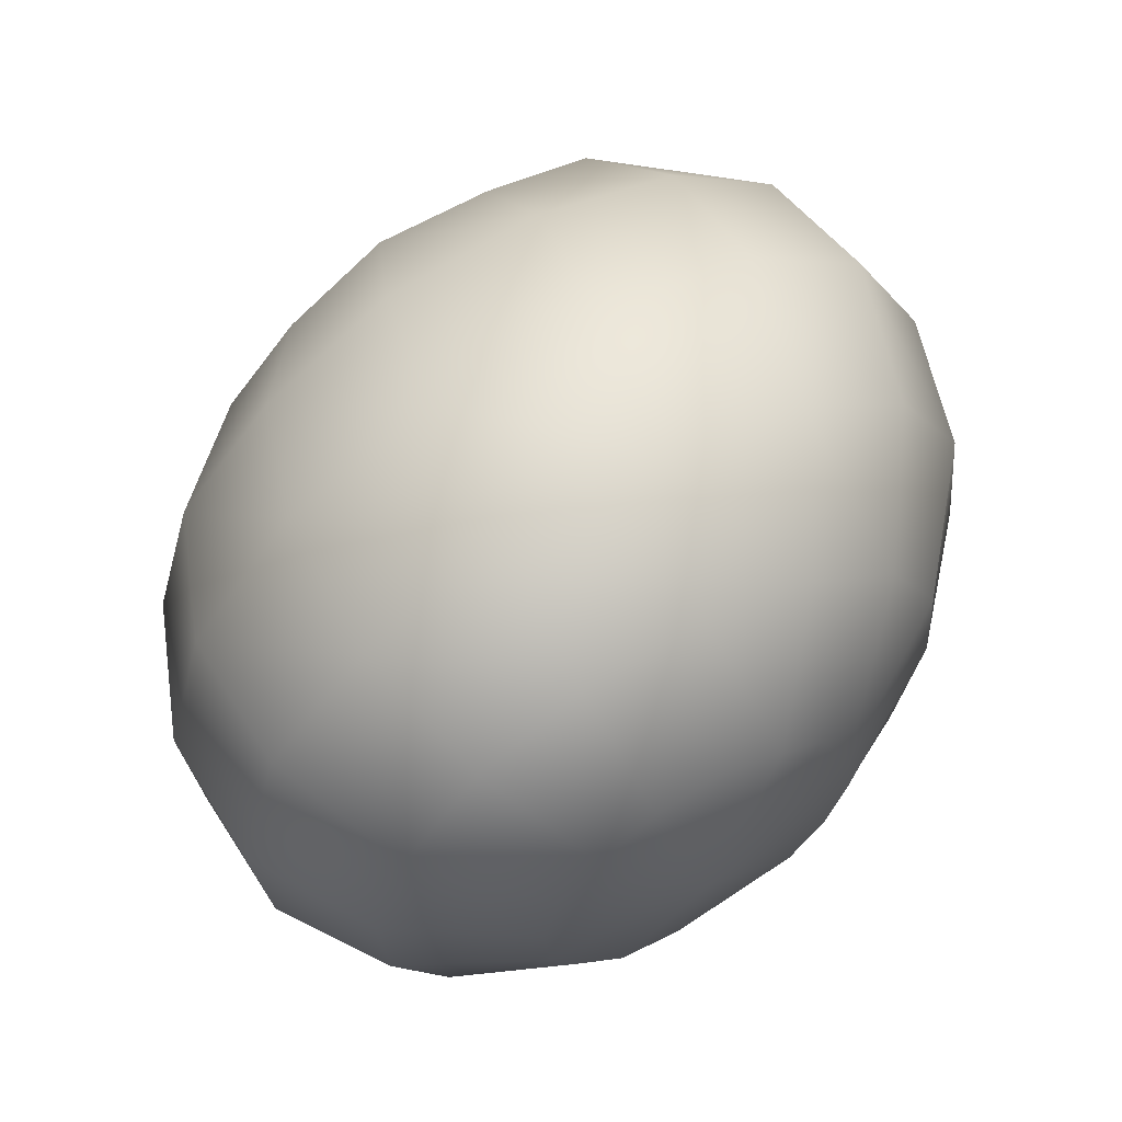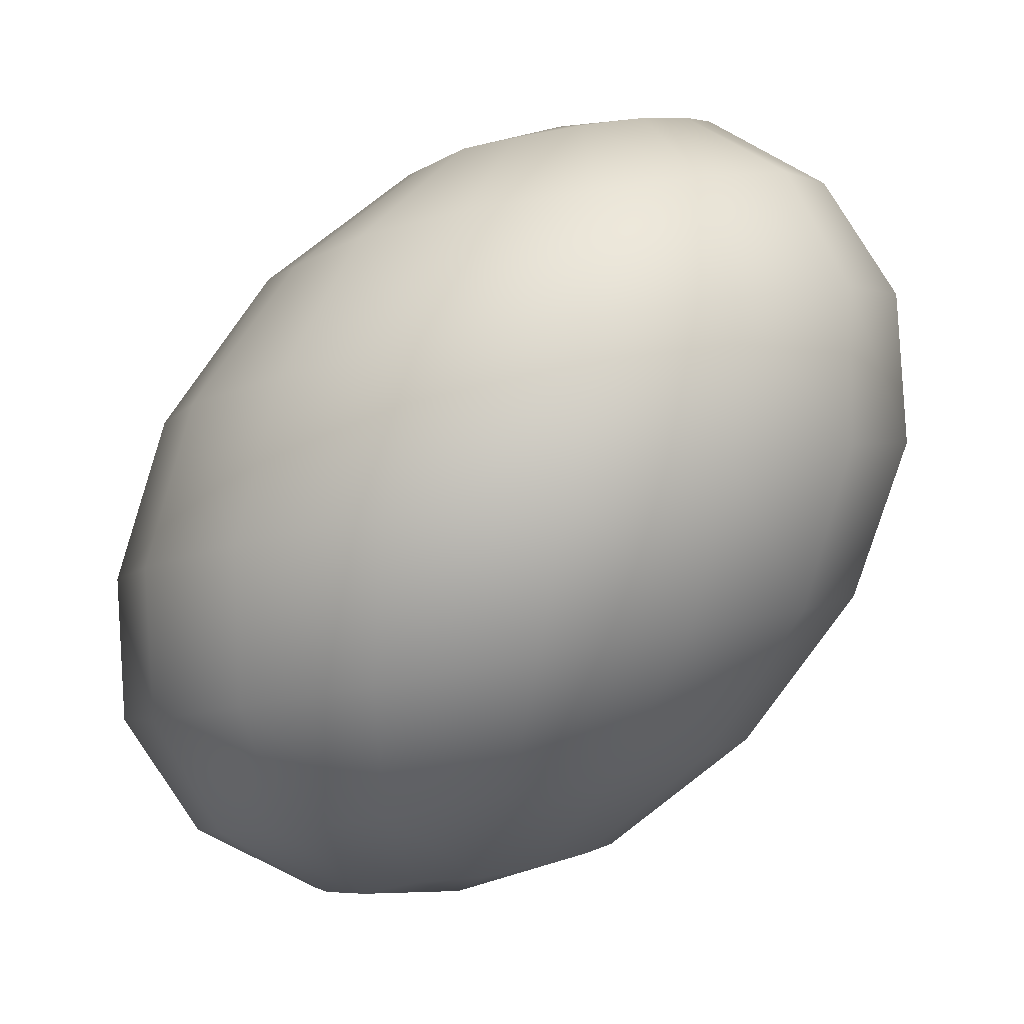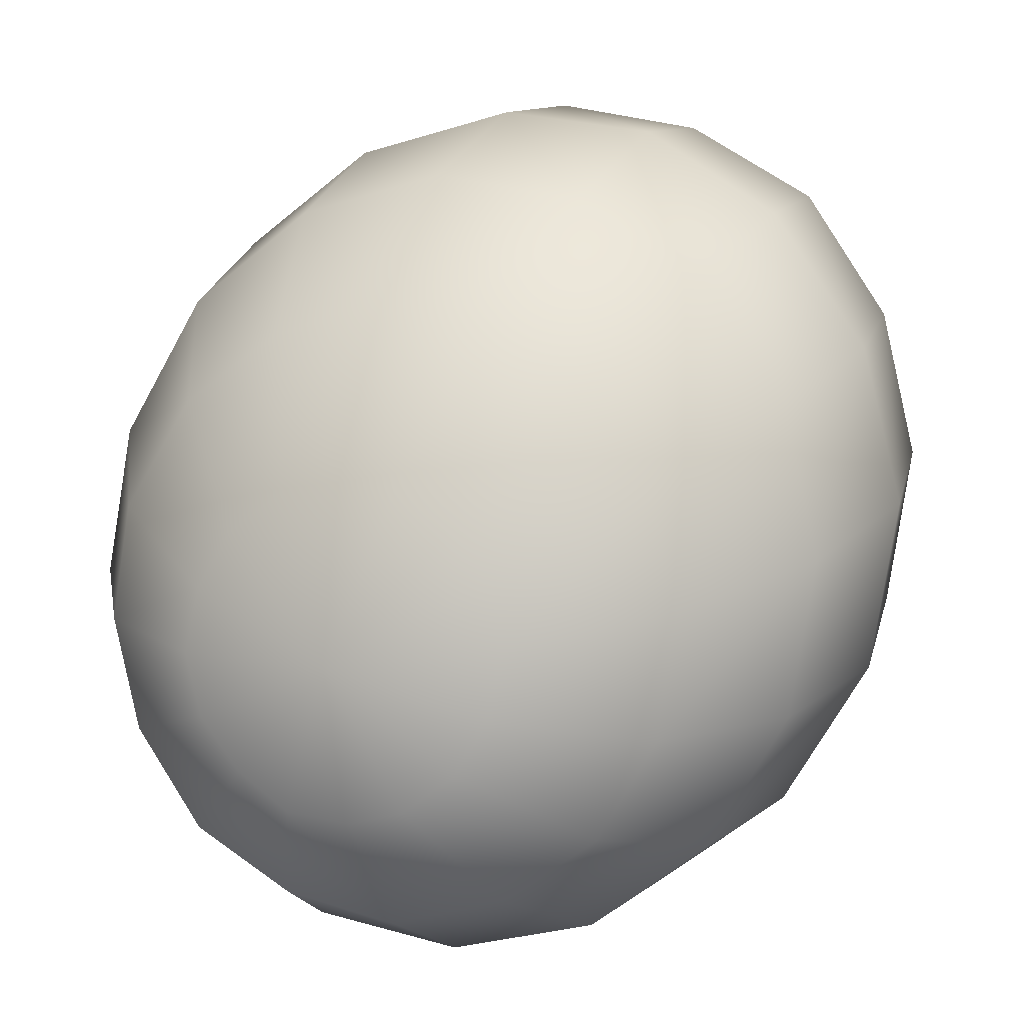
<metadata>
{"format":"obj","ext":"obj","renderer":"f3d","projection":"perspective","resolution":1024,"background":"white","views":[{"elev":-24.9,"azim":-137.8,"up":"+Z"},{"elev":27.6,"azim":-72.3,"up":"+Z"},{"elev":-61.4,"azim":-12.4,"up":"+Z"}]}
</metadata>
<code>
o model_202
v -0.01236 0.0002206 -0.02561
v -0.01641 0.009927 -0.02468
v -0.01281 0.01081 -0.02699
v -0.01146 0.01963 -0.02376
v -0.0182 0.01831 -0.02007
v -0.01236 0.0002206 -0.02561
v -0.01955 0.007721 -0.02238
v -0.0182 0.01831 -0.02007
v -0.0236 0.0139 -0.01592
v -0.008315 0.02581 -0.0173
v -0.0173 0.02404 -0.01223
v -0.0236 0.0139 -0.01592
v -0.0173 0.02404 -0.01223
v -0.02405 0.01831 -0.007151
v -0.003821 0.02802 -0.008074
v -0.01326 0.02581 -0.002999
v -0.01236 0.0002206 -0.02561
v -0.02135 0.004191 -0.02053
v -0.02674 0.007721 -0.01223
v -0.01236 0.0002206 -0.02561
v -0.02135 0.0002206 -0.01869
v -0.02674 0.007721 -0.01223
v -0.02719 0.0002206 -0.009458
v -0.02405 0.01831 -0.007151
v -0.02809 0.009927 -0.002076
v -0.01326 0.02581 -0.002999
v -0.0209 0.01963 0.002999
v 0.001124 0.02581 0.002076
v -0.007416 0.02404 0.007151
v -0.0209 0.01963 0.002999
v -0.007416 0.02404 0.007151
v -0.01461 0.01831 0.01269
v 0.006068 0.01963 0.01223
v -0.0006743 0.01831 0.01638
v -0.02809 0.009927 -0.002076
v -0.0254 0.01081 0.008535
v -0.02719 0.0002206 -0.009458
v -0.02854 0.0002206 0.001615
v -0.02854 0.0002206 0.001615
v -0.0254 0.01081 0.008535
v -0.02584 0.0002206 0.01269
v -0.01461 0.01831 0.01269
v -0.01865 0.009927 0.01776
v -0.0006743 0.01831 0.01638
v -0.006068 0.0139 0.02007
v -0.01865 0.009927 0.01776
v -0.006068 0.0139 0.02007
v -0.009214 0.007721 0.02422
v -0.02584 0.0002206 0.01269
v -0.0191 0.0002206 0.02145
v -0.02225 -0.01081 0.01453
v -0.0254 -0.009927 0.003922
v -0.02225 -0.01081 0.01453
v -0.0191 0.0002206 0.02145
v -0.01596 -0.009927 0.0233
v -0.009214 0.007721 0.02422
v -0.009214 0.0002206 0.02699
v 0.002023 0.004191 0.02699
v 0.003371 0.007721 0.02468
v 0.006517 0.009927 0.02284
v 0.01236 0.0002206 0.02561
v 0.003371 0.007721 0.02468
v 0.01011 0.01081 0.02053
v 0.01236 0.0002206 0.02561
v 0.006517 0.009927 0.02284
v 0.002023 0.004191 0.02699
v 0.01236 0.0002206 0.02561
v -0.009214 0.0002206 0.02699
v 0.001573 0.0002206 0.02837
v 0.01236 0.0002206 0.02561
v 0.001573 0.0002206 0.02837
v 0.002922 -0.004191 0.0293
v -0.006967 -0.007721 0.02837
v 0.002922 -0.004191 0.0293
v 0.01236 0.0002206 0.02561
v 0.005618 -0.007721 0.0293
v -0.002023 -0.0139 0.02837
v 0.01236 0.0002206 0.02561
v 0.005618 -0.007721 0.0293
v 0.009214 -0.009927 0.02837
v 0.00427 -0.01831 0.02699
v 0.009214 -0.009927 0.02837
v 0.01236 0.0002206 0.02561
v 0.01281 -0.01081 0.02699
v 0.01146 -0.01963 0.02376
v 0.01236 0.0002206 0.02561
v 0.01281 -0.01081 0.02699
v 0.01641 -0.009927 0.02468
v 0.0182 -0.01831 0.02007
v 0.01641 -0.009927 0.02468
v 0.01236 0.0002206 0.02561
v 0.01955 -0.007721 0.02284
v 0.0236 -0.0139 0.01638
v 0.01236 0.0002206 0.02561
v 0.01955 -0.007721 0.02284
v 0.0209 -0.004191 0.02053
v 0.02674 -0.007721 0.01223
v 0.0209 -0.004191 0.02053
v 0.01236 0.0002206 0.02561
v 0.02135 0.0002206 0.01915
v 0.02674 0.0002206 0.009458
v 0.01236 0.0002206 0.02561
v 0.02135 0.0002206 0.01915
v 0.02 0.004191 0.01822
v 0.0245 0.007721 0.008074
v 0.02 0.004191 0.01822
v 0.01236 0.0002206 0.02561
v 0.0173 0.007721 0.01822
v 0.01955 0.0139 0.008074
v 0.01236 0.0002206 0.02561
v 0.0173 0.007721 0.01822
v 0.01371 0.009927 0.01915
v 0.01326 0.01831 0.009458
v 0.01371 0.009927 0.01915
v 0.01236 0.0002206 0.02561
v 0.01011 0.01081 0.02053
v 0.006068 0.01963 0.01223
v 0.01236 0.0002206 0.02561
v 0.01011 0.01081 0.02053
v 0.006068 0.01963 0.01223
v 0.001124 0.02581 0.002076
v 0.01056 0.02404 -0.001615
v 0.01326 0.01831 0.009458
v 0.0191 0.01831 -0.00346
v 0.001124 0.02581 0.002076
v -0.003821 0.02802 -0.008074
v 0.006517 0.02581 -0.01223
v 0.01056 0.02404 -0.001615
v 0.01551 0.01963 -0.01453
v 0.01955 0.0139 0.008074
v 0.0254 0.009927 -0.00346
v 0.0191 0.01831 -0.00346
v 0.02225 0.01081 -0.01453
v 0.0245 0.007721 0.008074
v 0.02854 0.0002206 -0.001615
v 0.0254 0.009927 -0.00346
v 0.02584 0.0002206 -0.01223
v 0.02674 0.0002206 0.009458
v 0.02809 -0.009927 0.002537
v 0.02854 0.0002206 -0.001615
v 0.0254 -0.01081 -0.008074
v 0.02674 -0.007721 0.01223
v 0.02405 -0.01831 0.007151
v 0.02809 -0.009927 0.002537
v 0.0209 -0.01963 -0.002999
v 0.0236 -0.0139 0.01638
v 0.0173 -0.02404 0.01269
v 0.02405 -0.01831 0.007151
v 0.01326 -0.02581 0.002999
v 0.0182 -0.01831 0.02007
v 0.008315 -0.02581 0.0173
v 0.0173 -0.02404 0.01269
v 0.00382 -0.02802 0.008074
v 0.01146 -0.01963 0.02376
v -0.001124 -0.02404 0.02145
v 0.008315 -0.02581 0.0173
v -0.006068 -0.02581 0.01223
v 0.00427 -0.01831 0.02699
v -0.009664 -0.01831 0.0233
v -0.001124 -0.02404 0.02145
v -0.01551 -0.01963 0.01453
v -0.002023 -0.0139 0.02837
v -0.01596 -0.009927 0.0233
v -0.009664 -0.01831 0.0233
v -0.006967 -0.007721 0.02837
v -0.006068 -0.02581 0.01223
v -0.01056 -0.02404 0.001615
v -0.0191 -0.01831 0.003922
v -0.01551 -0.01963 0.01453
v -0.01056 -0.02404 0.001615
v -0.01326 -0.01831 -0.009458
v -0.01955 -0.0139 -0.007613
v -0.0191 -0.01831 0.003922
v -0.0245 -0.007721 -0.007613
v -0.01326 -0.01831 -0.009458
v -0.01371 -0.009927 -0.01915
v -0.0173 -0.007721 -0.01822
v -0.01236 0.0002206 -0.02561
v -0.01955 -0.0139 -0.007613
v -0.02 -0.004191 -0.01822
v -0.01236 0.0002206 -0.02561
v -0.01236 0.0002206 -0.02561
v -0.0245 -0.007721 -0.007613
v -0.0254 -0.009927 0.003922
v -0.01236 0.0002206 -0.02561
v -0.01011 -0.01081 -0.02053
v -0.006068 -0.01963 -0.01223
v -0.01236 0.0002206 -0.02561
v -0.006068 -0.009927 -0.02238
v -0.006068 -0.01963 -0.01223
v 0.0006741 -0.01831 -0.01592
v -0.001124 -0.02581 -0.002076
v -0.001124 -0.02581 -0.002076
v 0.00382 -0.02802 0.008074
v 0.0006741 -0.01831 -0.01592
v 0.007866 -0.02404 -0.007151
v -0.01236 0.0002206 -0.02561
v -0.003371 -0.007721 -0.02468
v 0.006068 -0.0139 -0.02007
v -0.01236 0.0002206 -0.02561
v -0.001573 -0.004191 -0.02699
v 0.006068 -0.0139 -0.02007
v 0.009214 -0.007721 -0.02376
v 0.007866 -0.02404 -0.007151
v 0.01461 -0.01831 -0.01223
v 0.01326 -0.02581 0.002999
v 0.01461 -0.01831 -0.01223
v 0.0209 -0.01963 -0.002999
v 0.009214 -0.007721 -0.02376
v 0.01865 -0.009927 -0.0173
v -0.01236 0.0002206 -0.02561
v -0.001573 0.0002206 -0.02837
v 0.009664 0.0002206 -0.02699
v -0.01236 0.0002206 -0.02561
v -0.002922 0.004191 -0.0293
v 0.009664 0.0002206 -0.02699
v 0.007416 0.007721 -0.02837
v 0.01865 -0.009927 -0.0173
v 0.0191 0.0002206 -0.02099
v 0.0254 -0.01081 -0.008074
v 0.0191 0.0002206 -0.02099
v 0.02584 0.0002206 -0.01223
v 0.007416 0.007721 -0.02837
v 0.01596 0.009927 -0.0233
v -0.01236 0.0002206 -0.02561
v -0.005618 0.007721 -0.0293
v 0.002472 0.0139 -0.02837
v -0.01236 0.0002206 -0.02561
v -0.008765 0.009927 -0.02837
v 0.002472 0.0139 -0.02837
v -0.00427 0.01831 -0.02699
v 0.01596 0.009927 -0.0233
v 0.009664 0.01831 -0.0233
v 0.02225 0.01081 -0.01453
v 0.009664 0.01831 -0.0233
v 0.01551 0.01963 -0.01453
v -0.00427 0.01831 -0.02699
v 0.001124 0.02404 -0.02099
v -0.01236 0.0002206 -0.02561
v -0.01281 0.01081 -0.02699
v -0.01146 0.01963 -0.02376
v -0.01146 0.01963 -0.02376
v 0.001124 0.02404 -0.02099
v -0.008315 0.02581 -0.0173
v 0.006517 0.02581 -0.01223
v -0.008315 0.02581 -0.0173
v -0.003821 0.02802 -0.008074
f 1 2 3
f 2 2 3
f 3 2 4
f 2 5 4
f 4 5 5
f 5 6 5
f 5 6 6
f 6 7 6
f 6 7 2
f 7 7 2
f 2 7 8
f 7 9 8
f 8 9 9
f 9 4 9
f 9 4 4
f 4 8 4
f 4 8 10
f 8 11 10
f 10 11 11
f 11 8 11
f 11 8 8
f 8 12 8
f 8 12 13
f 12 14 13
f 13 14 14
f 14 10 14
f 14 10 10
f 10 13 10
f 10 13 15
f 13 16 15
f 15 16 16
f 16 17 16
f 16 17 17
f 17 18 17
f 17 18 7
f 18 18 7
f 7 18 12
f 18 19 12
f 12 19 19
f 19 20 19
f 19 20 20
f 20 21 20
f 20 21 18
f 21 21 18
f 18 21 22
f 21 23 22
f 22 23 23
f 23 12 23
f 23 12 12
f 12 22 12
f 12 22 24
f 22 25 24
f 24 25 25
f 25 13 25
f 25 13 13
f 13 24 13
f 13 24 26
f 24 27 26
f 26 27 27
f 27 15 27
f 27 15 15
f 15 26 15
f 15 26 28
f 26 29 28
f 28 29 29
f 29 26 29
f 29 26 26
f 26 30 26
f 26 30 31
f 30 32 31
f 31 32 32
f 32 28 32
f 32 28 28
f 28 31 28
f 28 31 33
f 31 34 33
f 33 34 34
f 34 24 34
f 34 24 24
f 24 35 24
f 24 35 30
f 35 36 30
f 30 36 36
f 36 22 36
f 36 22 22
f 22 37 22
f 22 37 35
f 37 38 35
f 35 38 38
f 38 35 38
f 38 35 35
f 35 39 35
f 35 39 40
f 39 41 40
f 40 41 41
f 41 30 41
f 41 30 30
f 30 40 30
f 30 40 42
f 40 43 42
f 42 43 43
f 43 31 43
f 43 31 31
f 31 42 31
f 31 42 44
f 42 45 44
f 44 45 45
f 45 42 45
f 45 42 42
f 42 46 42
f 42 46 47
f 46 48 47
f 47 48 48
f 48 40 48
f 48 40 40
f 40 49 40
f 40 49 46
f 49 50 46
f 46 50 50
f 50 51 50
f 50 51 51
f 51 49 51
f 51 49 52
f 49 39 52
f 52 39 39
f 39 49 39
f 39 49 49
f 49 53 49
f 49 53 54
f 53 55 54
f 54 55 55
f 55 46 55
f 55 46 46
f 46 54 46
f 46 54 56
f 54 57 56
f 56 57 57
f 57 58 57
f 57 58 58
f 58 59 58
f 58 59 56
f 59 47 56
f 56 47 47
f 47 60 47
f 47 60 60
f 60 59 60
f 60 59 61
f 59 61 61
f 61 61 62
f 61 62 62
f 62 62 47
f 62 60 47
f 47 60 44
f 60 44 44
f 44 44 63
f 44 63 63
f 63 63 64
f 63 60 64
f 64 60 60
f 60 33 60
f 60 33 33
f 33 44 33
f 33 44 63
f 44 65 63
f 63 65 65
f 65 59 65
f 65 59 59
f 59 66 59
f 59 66 67
f 66 67 67
f 67 67 56
f 67 56 56
f 56 56 66
f 56 68 66
f 66 68 69
f 68 69 69
f 69 69 66
f 69 66 66
f 66 66 70
f 66 71 70
f 70 71 71
f 71 72 71
f 71 72 72
f 72 71 72
f 72 71 73
f 71 68 73
f 73 68 68
f 68 71 68
f 68 71 71
f 71 74 71
f 71 74 75
f 74 75 75
f 75 75 76
f 75 76 76
f 76 76 77
f 76 74 77
f 77 74 73
f 74 73 73
f 73 73 74
f 73 74 74
f 74 74 78
f 74 79 78
f 78 79 79
f 79 80 79
f 79 80 80
f 80 79 80
f 80 79 81
f 79 77 81
f 81 77 77
f 77 79 77
f 77 79 79
f 79 82 79
f 79 82 83
f 82 83 83
f 83 83 84
f 83 84 84
f 84 84 85
f 84 82 85
f 85 82 81
f 82 81 81
f 81 81 82
f 81 82 82
f 82 82 86
f 82 87 86
f 86 87 87
f 87 88 87
f 87 88 88
f 88 87 88
f 88 87 89
f 87 85 89
f 89 85 85
f 85 87 85
f 85 87 87
f 87 90 87
f 87 90 91
f 90 91 91
f 91 91 92
f 91 92 92
f 92 92 93
f 92 90 93
f 93 90 89
f 90 89 89
f 89 89 90
f 89 90 90
f 90 90 94
f 90 95 94
f 94 95 95
f 95 96 95
f 95 96 96
f 96 95 96
f 96 95 97
f 95 93 97
f 97 93 93
f 93 95 93
f 93 95 95
f 95 98 95
f 95 98 99
f 98 99 99
f 99 99 100
f 99 100 100
f 100 100 101
f 100 98 101
f 101 98 97
f 98 97 97
f 97 97 98
f 97 98 98
f 98 98 102
f 98 103 102
f 102 103 103
f 103 104 103
f 103 104 104
f 104 103 104
f 104 103 105
f 103 101 105
f 105 101 101
f 101 103 101
f 101 103 103
f 103 106 103
f 103 106 107
f 106 107 107
f 107 107 108
f 107 108 108
f 108 108 109
f 108 106 109
f 109 106 105
f 106 105 105
f 105 105 106
f 105 106 106
f 106 106 110
f 106 111 110
f 110 111 111
f 111 112 111
f 111 112 112
f 112 111 112
f 112 111 113
f 111 109 113
f 113 109 109
f 109 111 109
f 109 111 111
f 111 114 111
f 111 114 115
f 114 115 115
f 115 115 116
f 115 116 116
f 116 116 117
f 116 114 117
f 117 114 113
f 114 113 113
f 113 113 114
f 113 114 114
f 114 114 118
f 114 119 118
f 118 119 119
f 119 120 119
f 119 120 120
f 120 113 120
f 120 113 121
f 113 122 121
f 121 122 122
f 122 123 122
f 122 123 123
f 123 109 123
f 123 109 122
f 109 124 122
f 122 124 124
f 124 125 124
f 124 125 125
f 125 122 125
f 125 122 126
f 122 127 126
f 126 127 127
f 127 128 127
f 127 128 128
f 128 124 128
f 128 124 127
f 124 129 127
f 127 129 129
f 129 130 129
f 129 130 130
f 130 105 130
f 130 105 124
f 105 131 124
f 124 131 131
f 131 132 131
f 131 132 132
f 132 131 132
f 132 131 129
f 131 133 129
f 129 133 133
f 133 134 133
f 133 134 134
f 134 101 134
f 134 101 131
f 101 135 131
f 131 135 135
f 135 136 135
f 135 136 136
f 136 135 136
f 136 135 133
f 135 137 133
f 133 137 137
f 137 138 137
f 137 138 138
f 138 97 138
f 138 97 135
f 97 139 135
f 135 139 139
f 139 140 139
f 139 140 140
f 140 139 140
f 140 139 137
f 139 141 137
f 137 141 141
f 141 142 141
f 141 142 142
f 142 93 142
f 142 93 139
f 93 143 139
f 139 143 143
f 143 144 143
f 143 144 144
f 144 143 144
f 144 143 141
f 143 145 141
f 141 145 145
f 145 146 145
f 145 146 146
f 146 89 146
f 146 89 143
f 89 147 143
f 143 147 147
f 147 148 147
f 147 148 148
f 148 147 148
f 148 147 145
f 147 149 145
f 145 149 149
f 149 150 149
f 149 150 150
f 150 85 150
f 150 85 147
f 85 151 147
f 147 151 151
f 151 152 151
f 151 152 152
f 152 151 152
f 152 151 149
f 151 153 149
f 149 153 153
f 153 154 153
f 153 154 154
f 154 81 154
f 154 81 151
f 81 155 151
f 151 155 155
f 155 156 155
f 155 156 156
f 156 155 156
f 156 155 153
f 155 157 153
f 153 157 157
f 157 158 157
f 157 158 158
f 158 77 158
f 158 77 155
f 77 159 155
f 155 159 159
f 159 160 159
f 159 160 160
f 160 159 160
f 160 159 157
f 159 161 157
f 157 161 161
f 161 162 161
f 161 162 162
f 162 73 162
f 162 73 159
f 73 163 159
f 159 163 163
f 163 164 163
f 163 164 164
f 164 163 164
f 164 163 161
f 163 53 161
f 161 53 53
f 53 54 53
f 53 54 54
f 54 163 54
f 54 163 68
f 163 165 68
f 68 165 165
f 165 166 165
f 165 166 166
f 166 161 166
f 166 161 167
f 161 168 167
f 167 168 168
f 168 169 168
f 168 169 169
f 169 53 169
f 169 53 168
f 53 52 168
f 168 52 52
f 52 170 52
f 52 170 170
f 170 168 170
f 170 168 171
f 168 172 171
f 171 172 172
f 172 173 172
f 172 173 173
f 173 52 173
f 173 52 172
f 52 174 172
f 172 174 174
f 174 175 174
f 174 175 175
f 175 172 175
f 175 172 176
f 172 177 176
f 176 177 178
f 177 178 178
f 178 178 179
f 178 179 179
f 179 179 177
f 179 174 177
f 177 174 177
f 174 180 177
f 177 180 181
f 180 181 181
f 181 181 182
f 181 182 182
f 182 182 21
f 182 180 21
f 21 180 37
f 180 183 37
f 37 183 183
f 183 37 183
f 183 37 37
f 37 174 37
f 37 174 39
f 174 184 39
f 39 184 184
f 184 185 184
f 184 185 185
f 185 186 185
f 185 186 176
f 186 186 176
f 176 186 171
f 186 187 171
f 171 187 187
f 187 188 187
f 187 188 188
f 188 189 188
f 188 189 186
f 189 189 186
f 186 189 190
f 189 191 190
f 190 191 191
f 191 171 191
f 191 171 171
f 171 190 171
f 171 190 167
f 190 192 167
f 167 192 192
f 192 167 192
f 192 167 167
f 167 193 167
f 167 193 157
f 193 194 157
f 157 194 194
f 194 190 194
f 194 190 190
f 190 195 190
f 190 195 193
f 195 196 193
f 193 196 196
f 196 197 196
f 196 197 197
f 197 198 197
f 197 198 189
f 198 198 189
f 189 198 195
f 198 199 195
f 195 199 199
f 199 200 199
f 199 200 200
f 200 201 200
f 200 201 198
f 201 201 198
f 198 201 202
f 201 203 202
f 202 203 203
f 203 195 203
f 203 195 195
f 195 202 195
f 195 202 204
f 202 205 204
f 204 205 205
f 205 193 205
f 205 193 193
f 193 204 193
f 193 204 153
f 204 206 153
f 153 206 206
f 206 204 206
f 206 204 204
f 204 207 204
f 204 207 149
f 207 208 149
f 149 208 208
f 208 202 208
f 208 202 202
f 202 209 202
f 202 209 207
f 209 210 207
f 207 210 210
f 210 211 210
f 210 211 211
f 211 212 211
f 211 212 201
f 212 212 201
f 201 212 209
f 212 213 209
f 209 213 213
f 213 214 213
f 213 214 214
f 214 215 214
f 214 215 212
f 215 215 212
f 212 215 216
f 215 217 216
f 216 217 217
f 217 209 217
f 217 209 209
f 209 216 209
f 209 216 218
f 216 219 218
f 218 219 219
f 219 207 219
f 219 207 207
f 207 218 207
f 207 218 145
f 218 220 145
f 145 220 220
f 220 218 220
f 220 218 218
f 218 221 218
f 218 221 141
f 221 222 141
f 141 222 222
f 222 216 222
f 222 216 216
f 216 223 216
f 216 223 221
f 223 224 221
f 221 224 224
f 224 225 224
f 224 225 225
f 225 226 225
f 225 226 215
f 226 226 215
f 215 226 223
f 226 227 223
f 223 227 227
f 227 228 227
f 227 228 228
f 228 229 228
f 228 229 226
f 229 229 226
f 226 229 230
f 229 231 230
f 230 231 231
f 231 223 231
f 231 223 223
f 223 230 223
f 223 230 232
f 230 233 232
f 232 233 233
f 233 221 233
f 233 221 221
f 221 232 221
f 221 232 137
f 232 234 137
f 137 234 234
f 234 232 234
f 234 232 232
f 232 235 232
f 232 235 133
f 235 236 133
f 133 236 236
f 236 230 236
f 236 230 230
f 230 237 230
f 230 237 235
f 237 238 235
f 235 238 238
f 238 239 238
f 238 239 239
f 239 240 239
f 239 240 229
f 240 240 229
f 229 240 237
f 240 241 237
f 237 241 241
f 241 237 241
f 241 237 237
f 237 242 237
f 237 242 243
f 242 244 243
f 243 244 244
f 244 235 244
f 244 235 235
f 235 243 235
f 235 243 129
f 243 245 129
f 129 245 245
f 245 243 245
f 245 243 243
f 243 246 243
f 243 246 127
f 246 247 127

</code>
